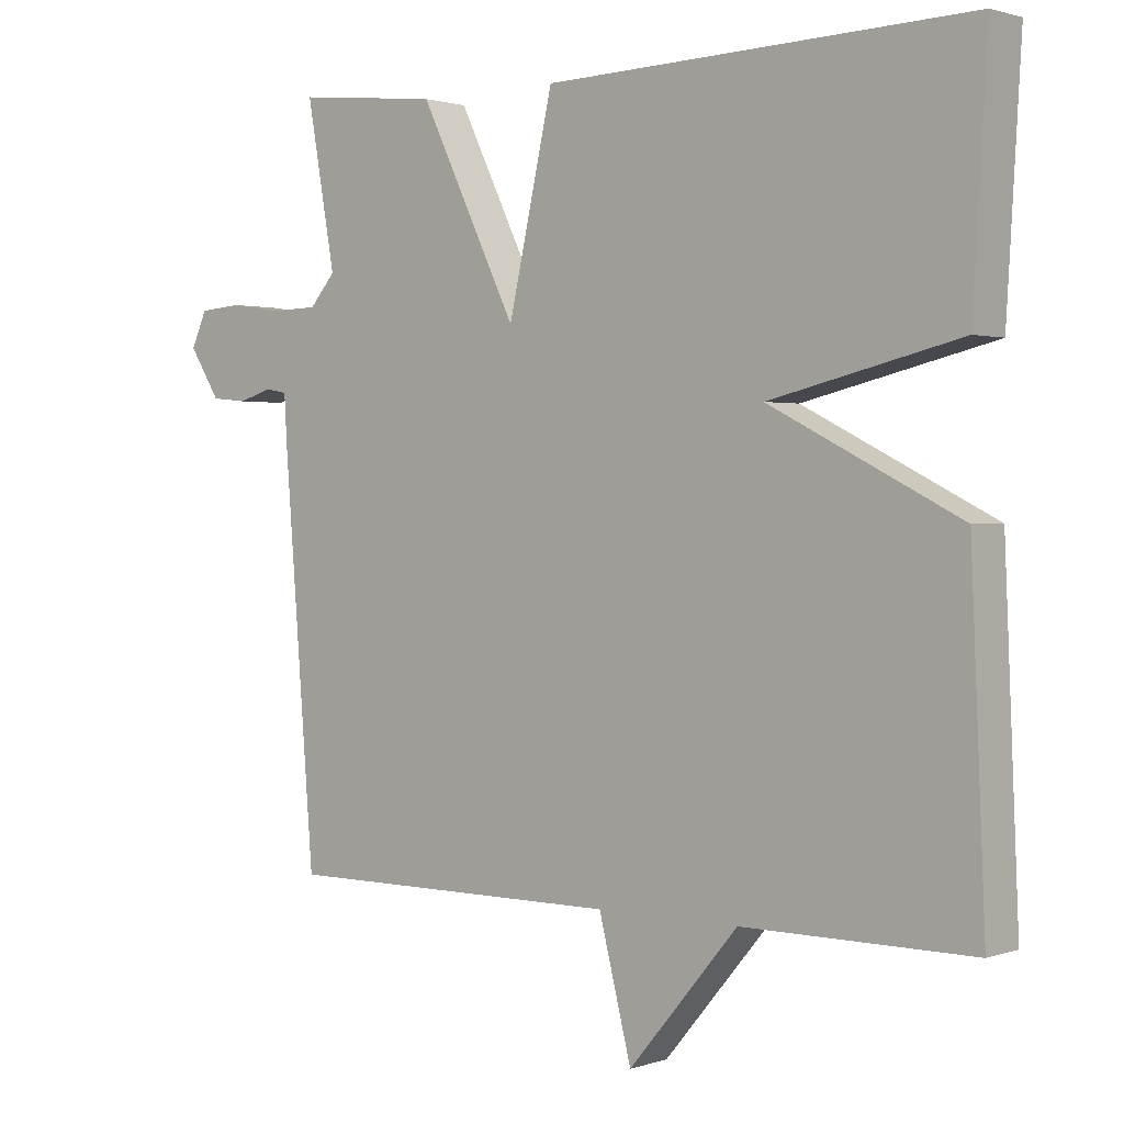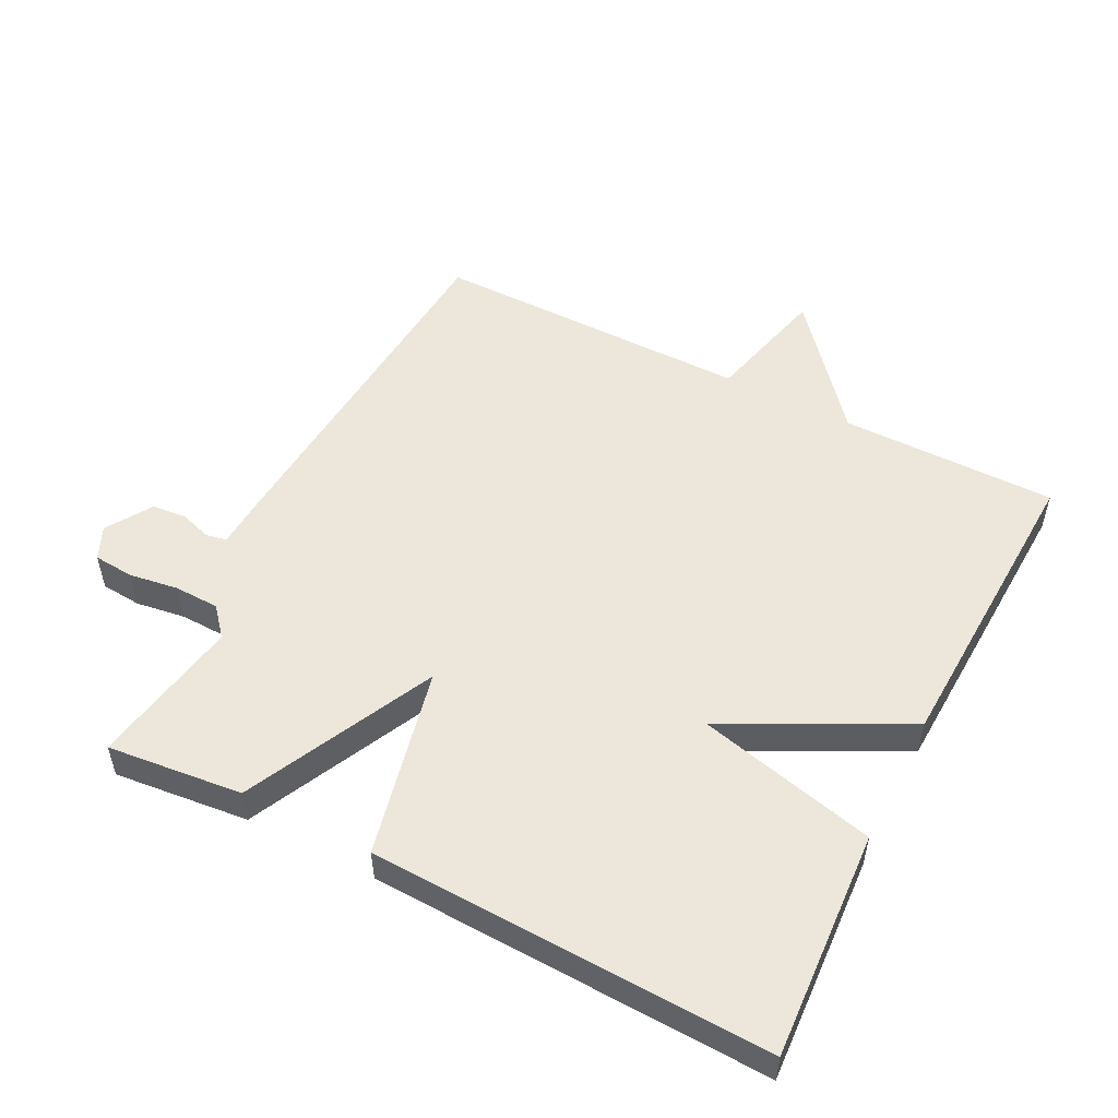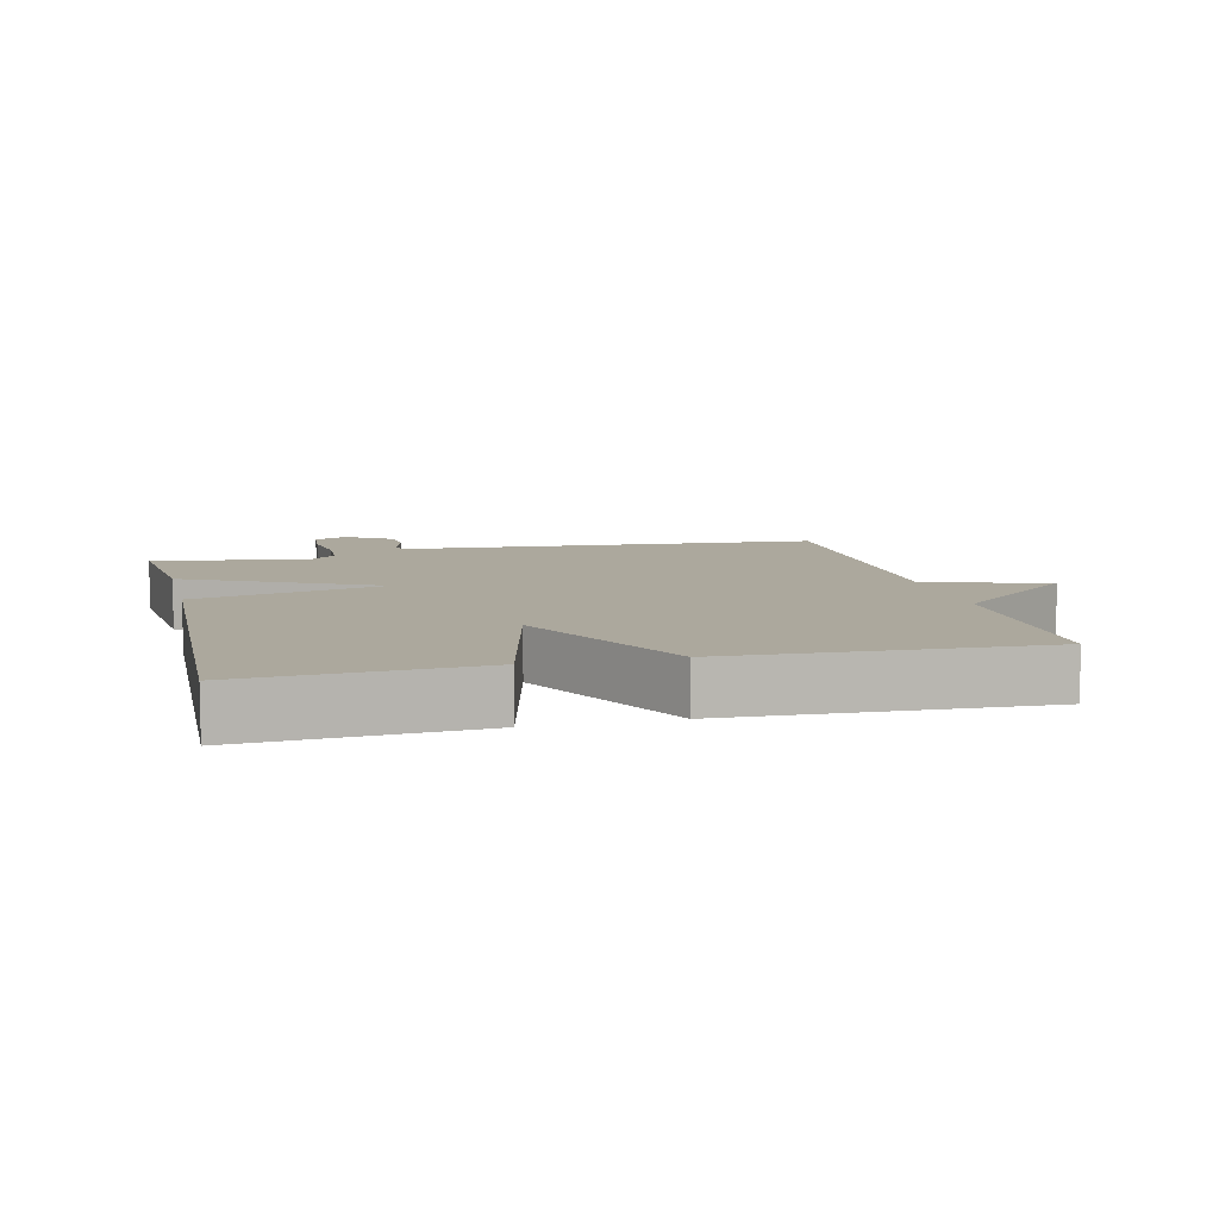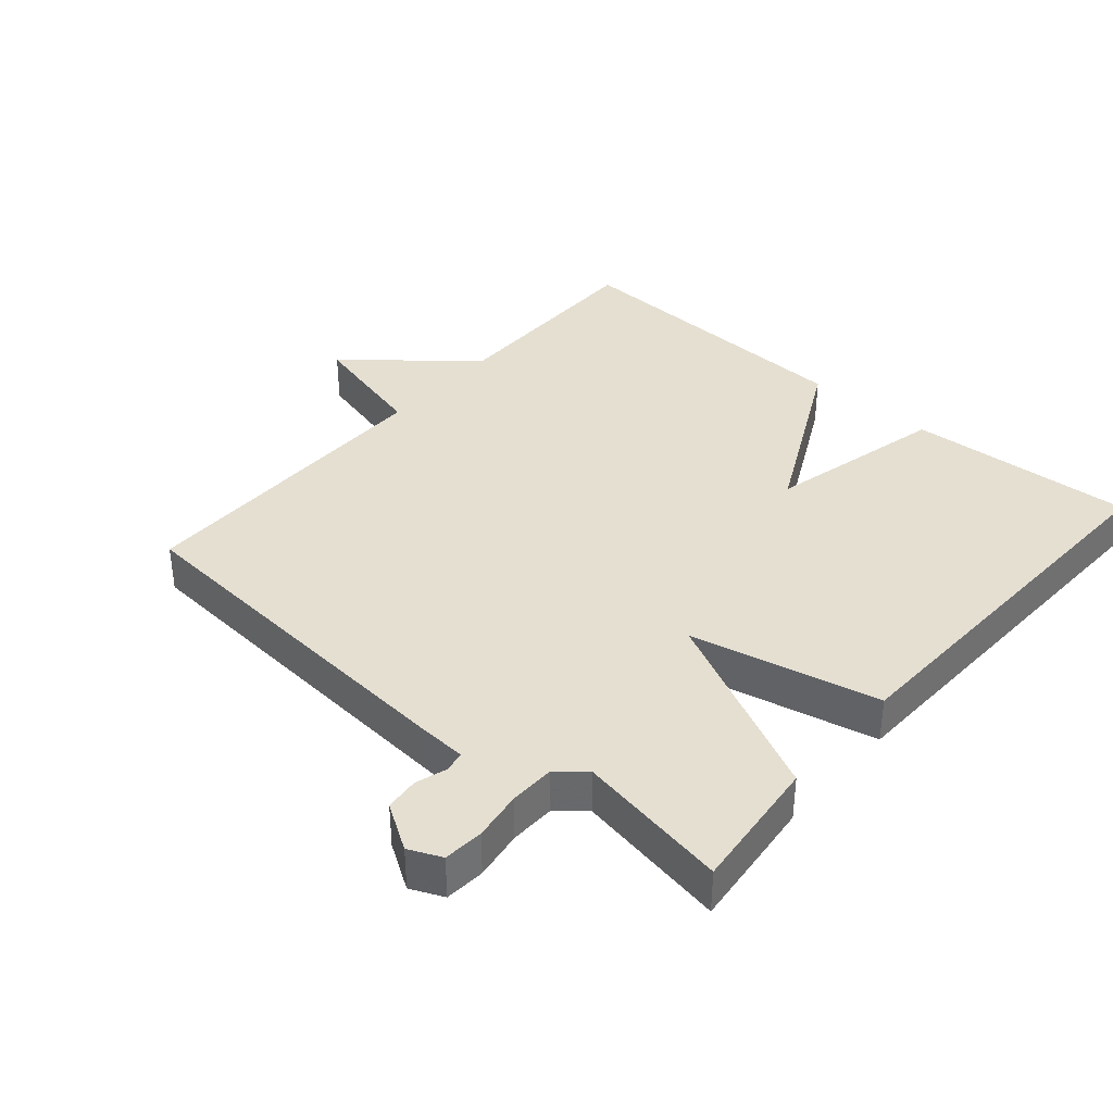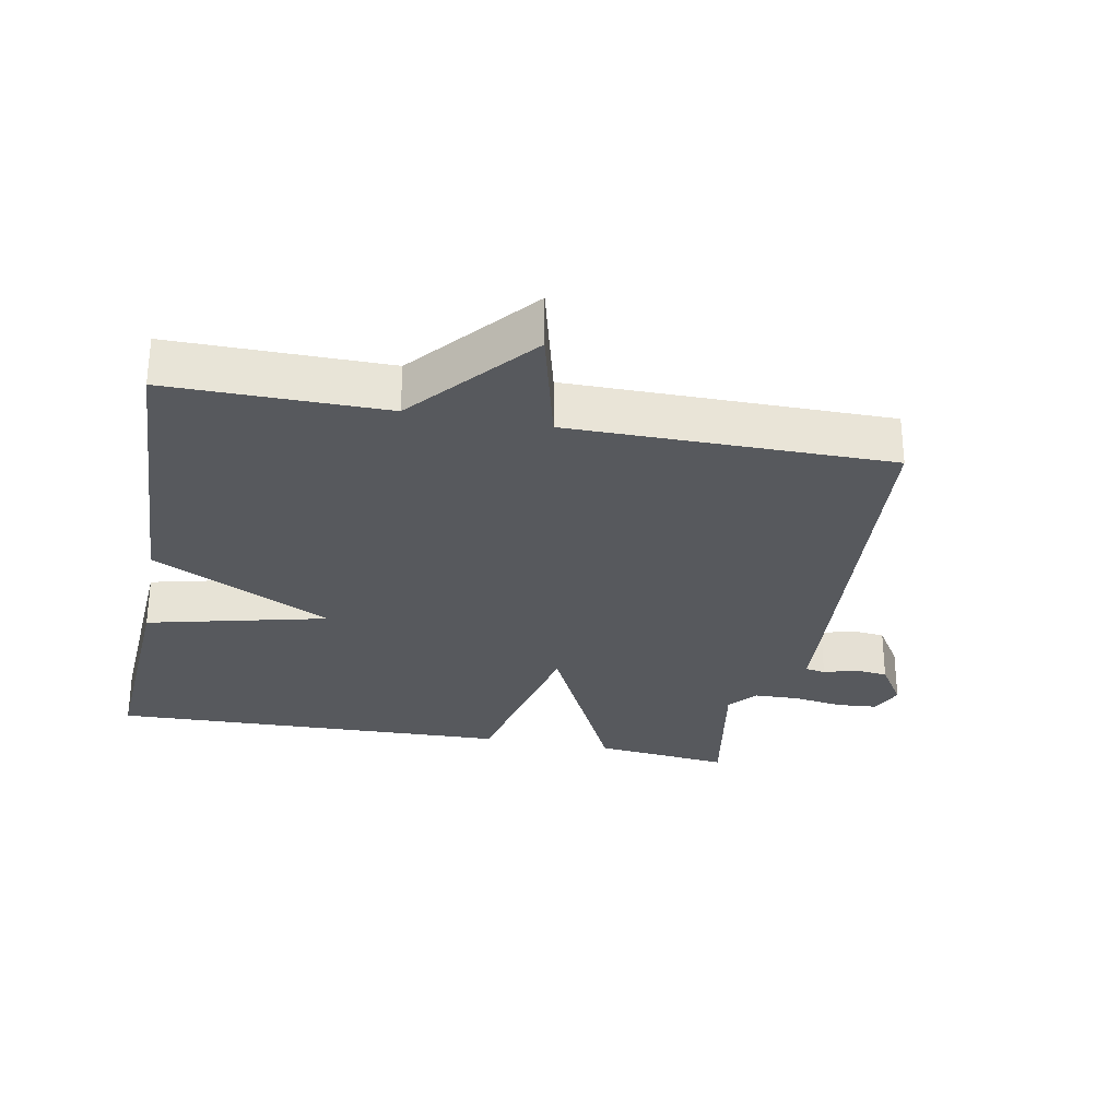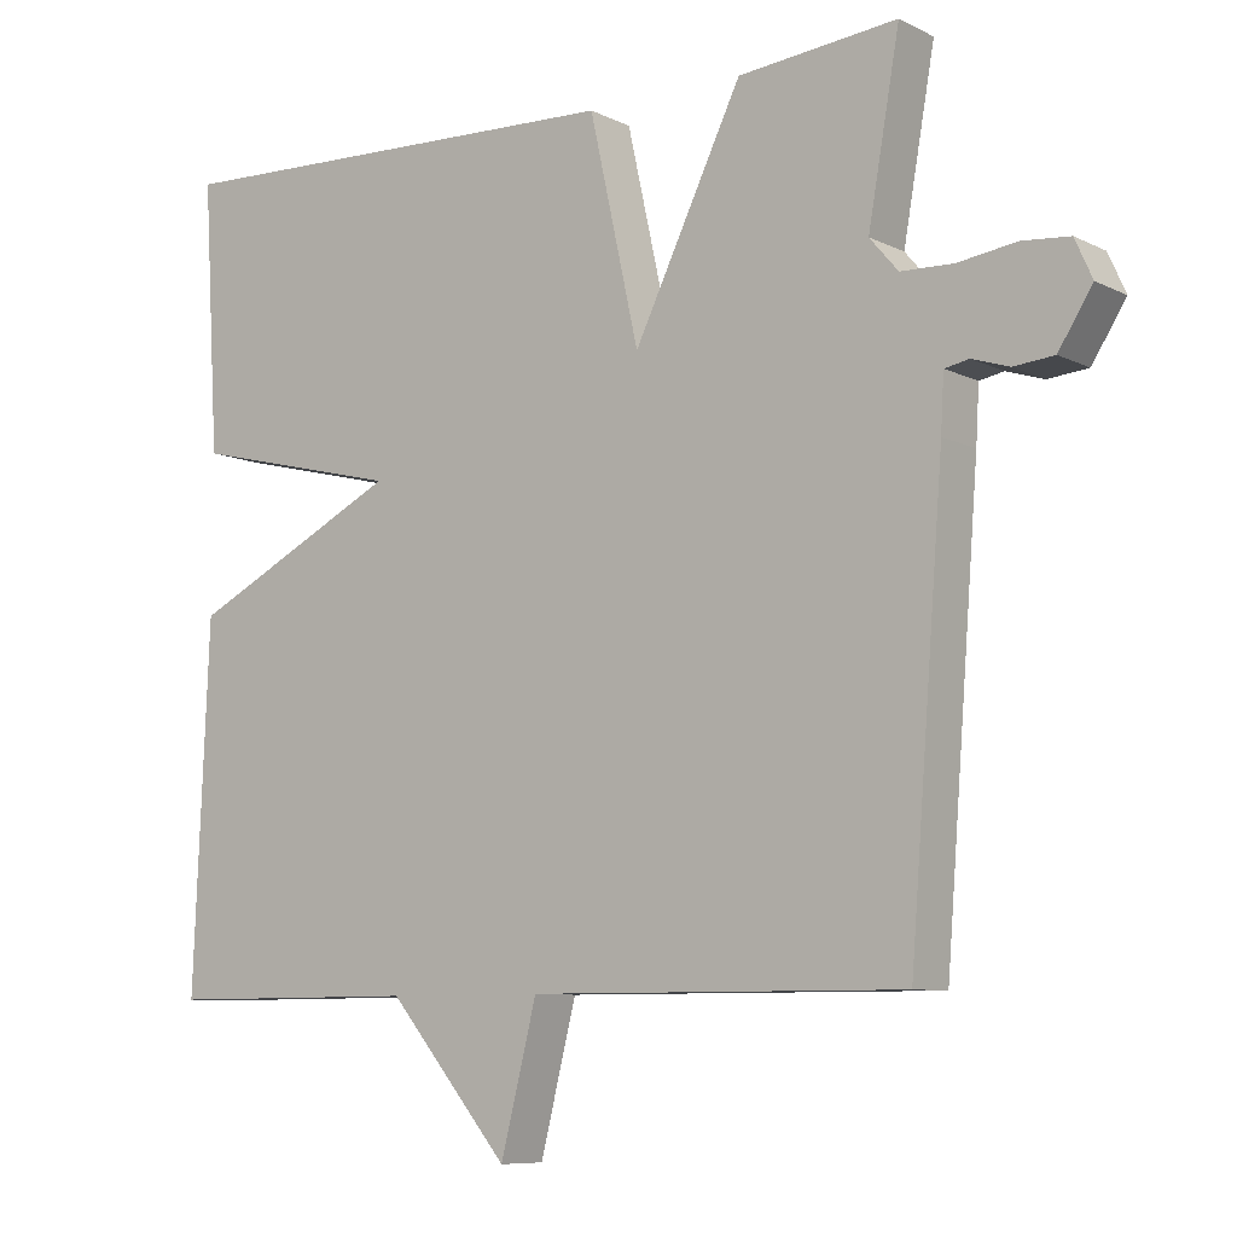
<metadata>
{"format":"obj","ext":"obj","renderer":"f3d","projection":"perspective","resolution":1024,"background":"white","views":[{"elev":1.4,"azim":39.5,"up":"+Z"},{"elev":52.8,"azim":27.0,"up":"+Y"},{"elev":8.6,"azim":76.4,"up":"+Y"},{"elev":37.4,"azim":-49.2,"up":"+Y"},{"elev":-29.1,"azim":169.1,"up":"+Y"},{"elev":-8.2,"azim":-143.0,"up":"+Z"}]}
</metadata>
<code>
v 0.5 0.07 -0.5
v 0.177 0.07 -0.499
v 0.023 0.07 -0.682
v -0.023 0.07 -0.499
v -0.5 0.07 -0.5
v -0.543 0.07 0.052
v -0.547 0.07 0.122
v -0.578 0.07 0.128
v -0.625 0.07 0.113
v -0.676 0.07 0.118
v -0.719 0.07 0.186
v -0.697 0.07 0.235
v -0.637 0.07 0.24
v -0.563 0.07 0.229
v -0.496 0.07 0.231
v -0.46 0.07 0.273
v -0.5 0.07 0.5
v -0.298 0.07 0.479
v -0.161 0.07 0.196
v -0.098 0.07 0.479
v 0.5 0.07 0.5
v 0.48 0.07 0.159
v 0.212 0.07 0.094
v 0.48 0.07 -0.041
v 0.5 0 -0.5
v 0.177 0 -0.499
v 0.023 0 -0.682
v -0.023 0 -0.499
v -0.5 0 -0.5
v -0.543 0 0.052
v -0.547 0 0.122
v -0.578 0 0.128
v -0.625 0 0.113
v -0.676 0 0.118
v -0.719 0 0.186
v -0.697 0 0.235
v -0.637 0 0.24
v -0.563 0 0.229
v -0.496 0 0.231
v -0.46 0 0.273
v -0.5 0 0.5
v -0.298 0 0.479
v -0.161 0 0.196
v -0.098 0 0.479
v 0.5 0 0.5
v 0.48 0 0.159
v 0.212 0 0.094
v 0.48 0 -0.041
f 23 24 1 2
f 21 22 23
f 20 21 23
f 19 20 23
f 2 3 4
f 23 2 4
f 19 23 4
f 18 19 4
f 17 18 4
f 16 17 4
f 5 6 7
f 4 5 7
f 16 4 7
f 15 16 7
f 14 15 7 8
f 12 13 14
f 11 12 14
f 10 11 14
f 9 10 14
f 8 9 14
f 26 25 48 47
f 47 46 45
f 47 45 44
f 47 44 43
f 28 27 26
f 28 26 47
f 28 47 43
f 28 43 42
f 28 42 41
f 28 41 40
f 31 30 29
f 31 29 28
f 31 28 40
f 31 40 39
f 32 31 39 38
f 38 37 36
f 38 36 35
f 38 35 34
f 38 34 33
f 38 33 32
f 1 25 26 2
f 2 26 27 3
f 3 27 28 4
f 4 28 29 5
f 5 29 30 6
f 6 30 31 7
f 7 31 32 8
f 8 32 33 9
f 9 33 34 10
f 10 34 35 11
f 11 35 36 12
f 12 36 37 13
f 13 37 38 14
f 14 38 39 15
f 15 39 40 16
f 16 40 41 17
f 17 41 42 18
f 18 42 43 19
f 19 43 44 20
f 20 44 45 21
f 21 45 46 22
f 22 46 47 23
f 23 47 48 24
f 24 48 25 1

</code>
